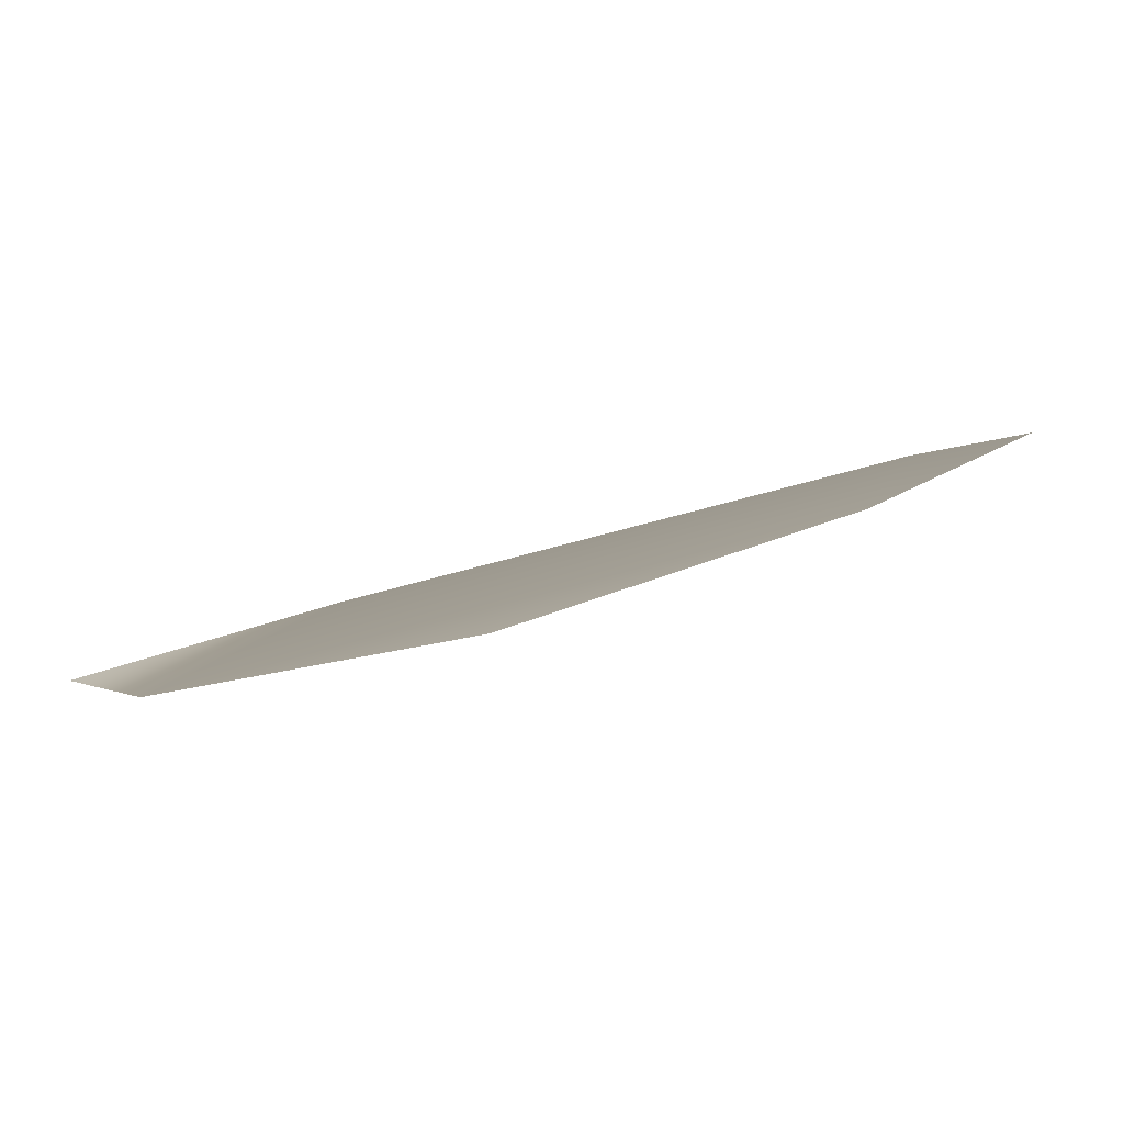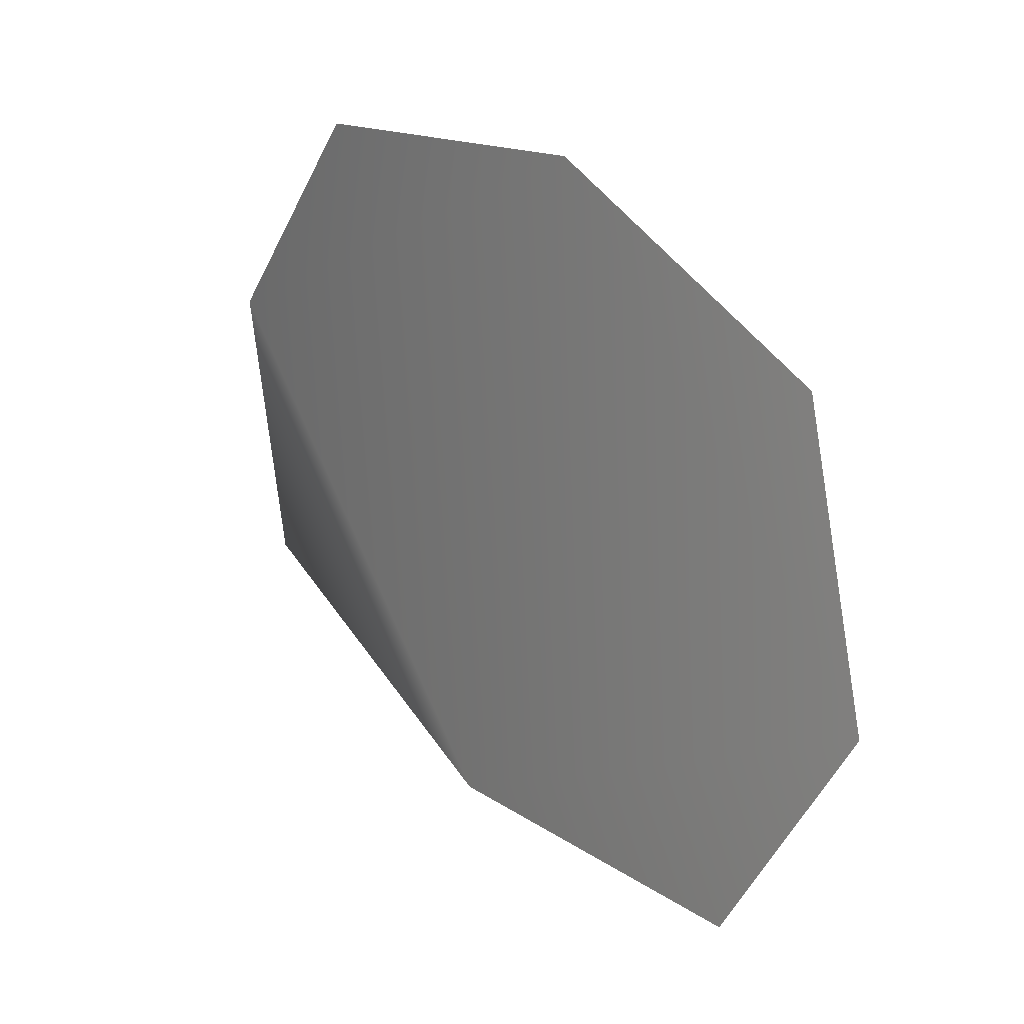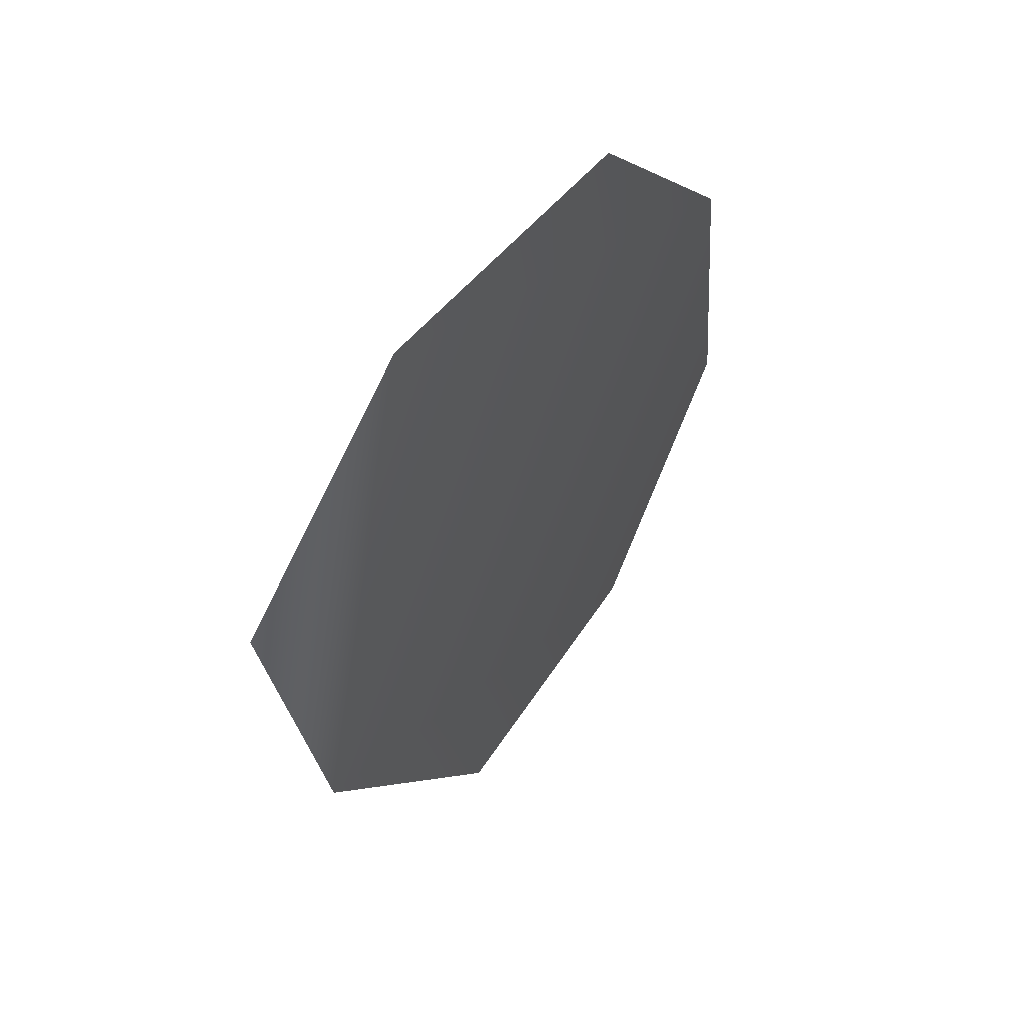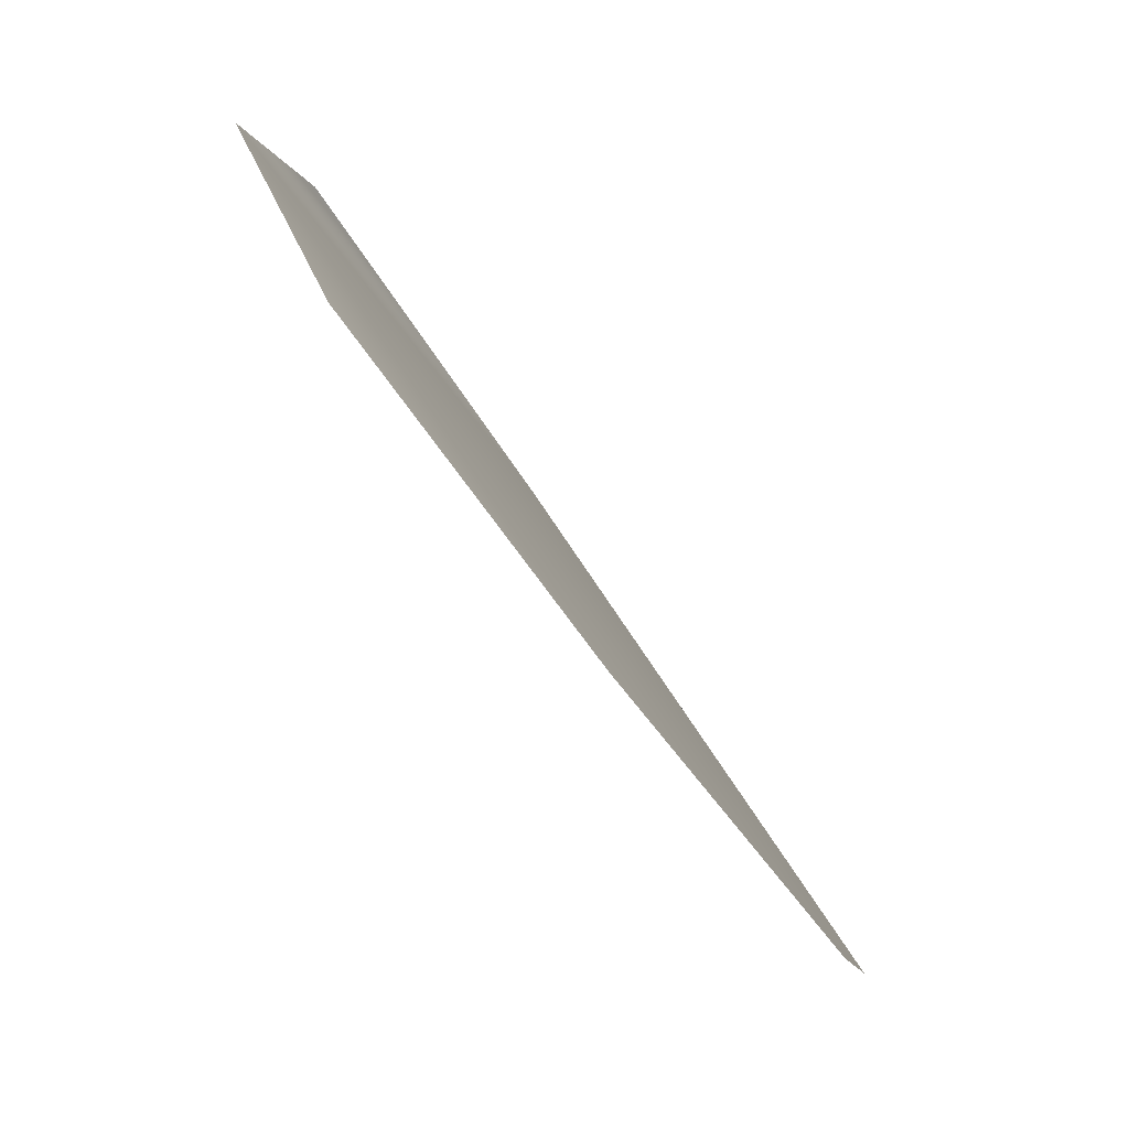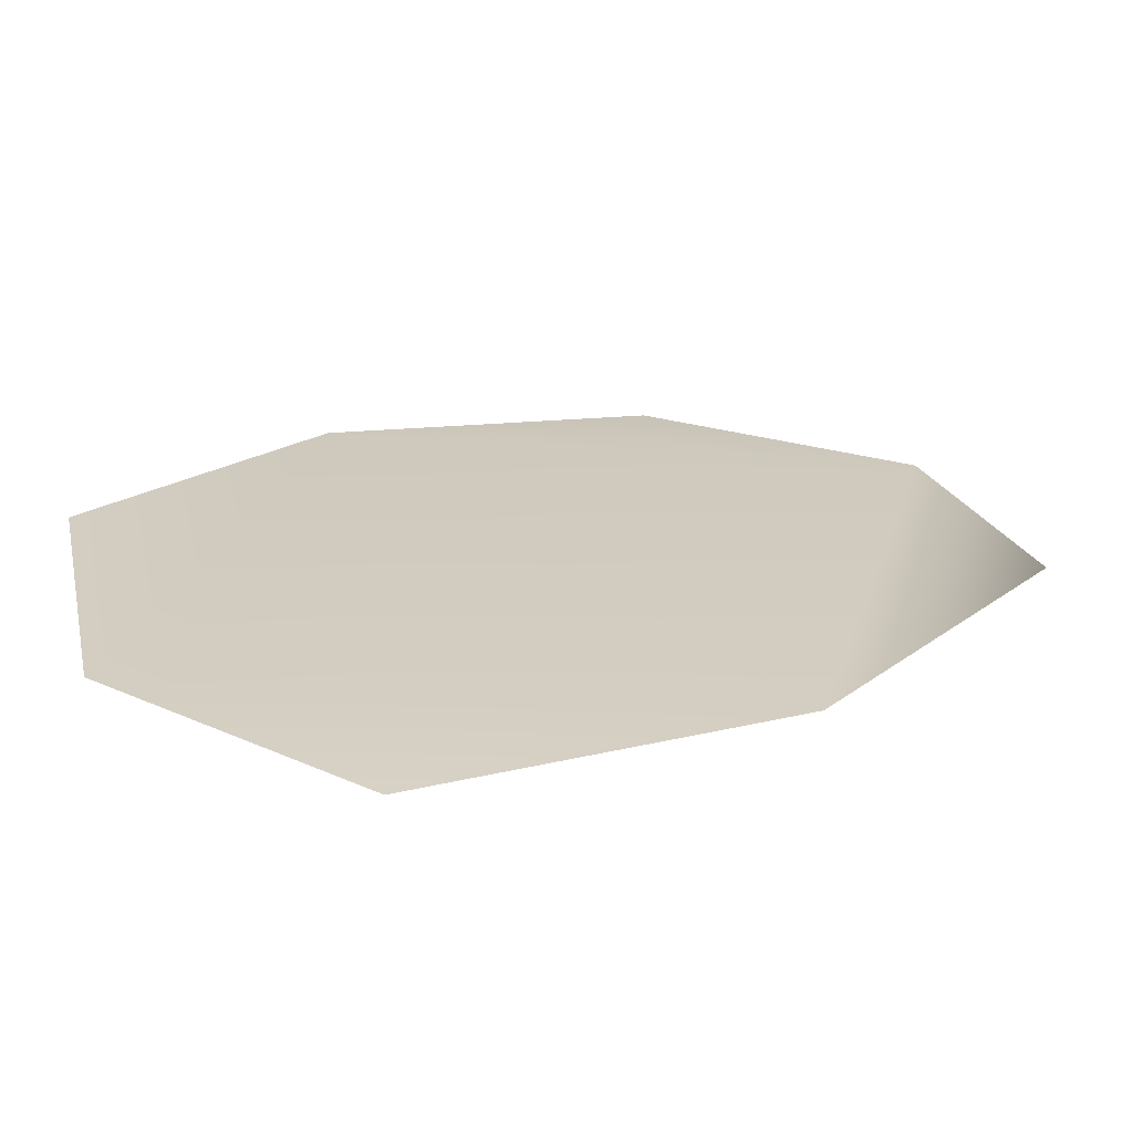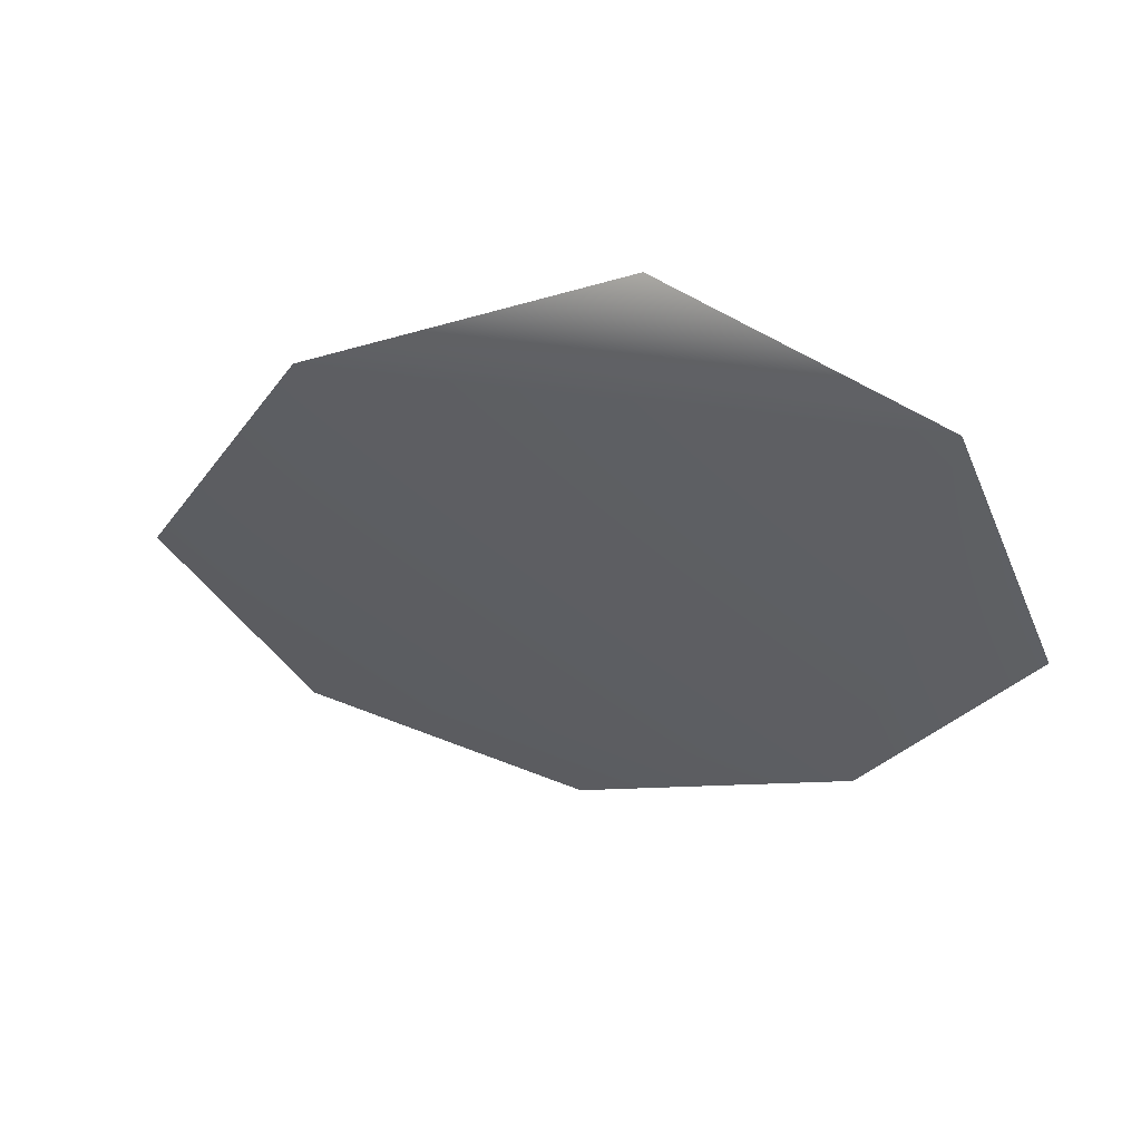
<metadata>
{"format":"obj","ext":"obj","renderer":"f3d","projection":"perspective","resolution":1024,"background":"white","views":[{"elev":74.0,"azim":-168.5,"up":"+Y"},{"elev":-14.3,"azim":-97.9,"up":"+Y"},{"elev":24.1,"azim":146.9,"up":"+Y"},{"elev":61.3,"azim":-94.5,"up":"+Y"},{"elev":-47.5,"azim":20.9,"up":"+Y"},{"elev":-58.8,"azim":89.7,"up":"+Z"}]}
</metadata>
<code>
g derWEB_Covers14
v -2.124e+04 555.1 -7717
v -2.12e+04 626.6 -7763
v -2.123e+04 686.7 -7776
v -2.129e+04 712.2 -7757
v -2.135e+04 680 -7710
v -2.139e+04 616.6 -7665
v -2.137e+04 548.4 -7652
v -2.131e+04 514.8 -7670
f 3 1 2
f 1 3 5
f 4 5 3
f 7 5 6
f 5 7 1
f 8 1 7

</code>
